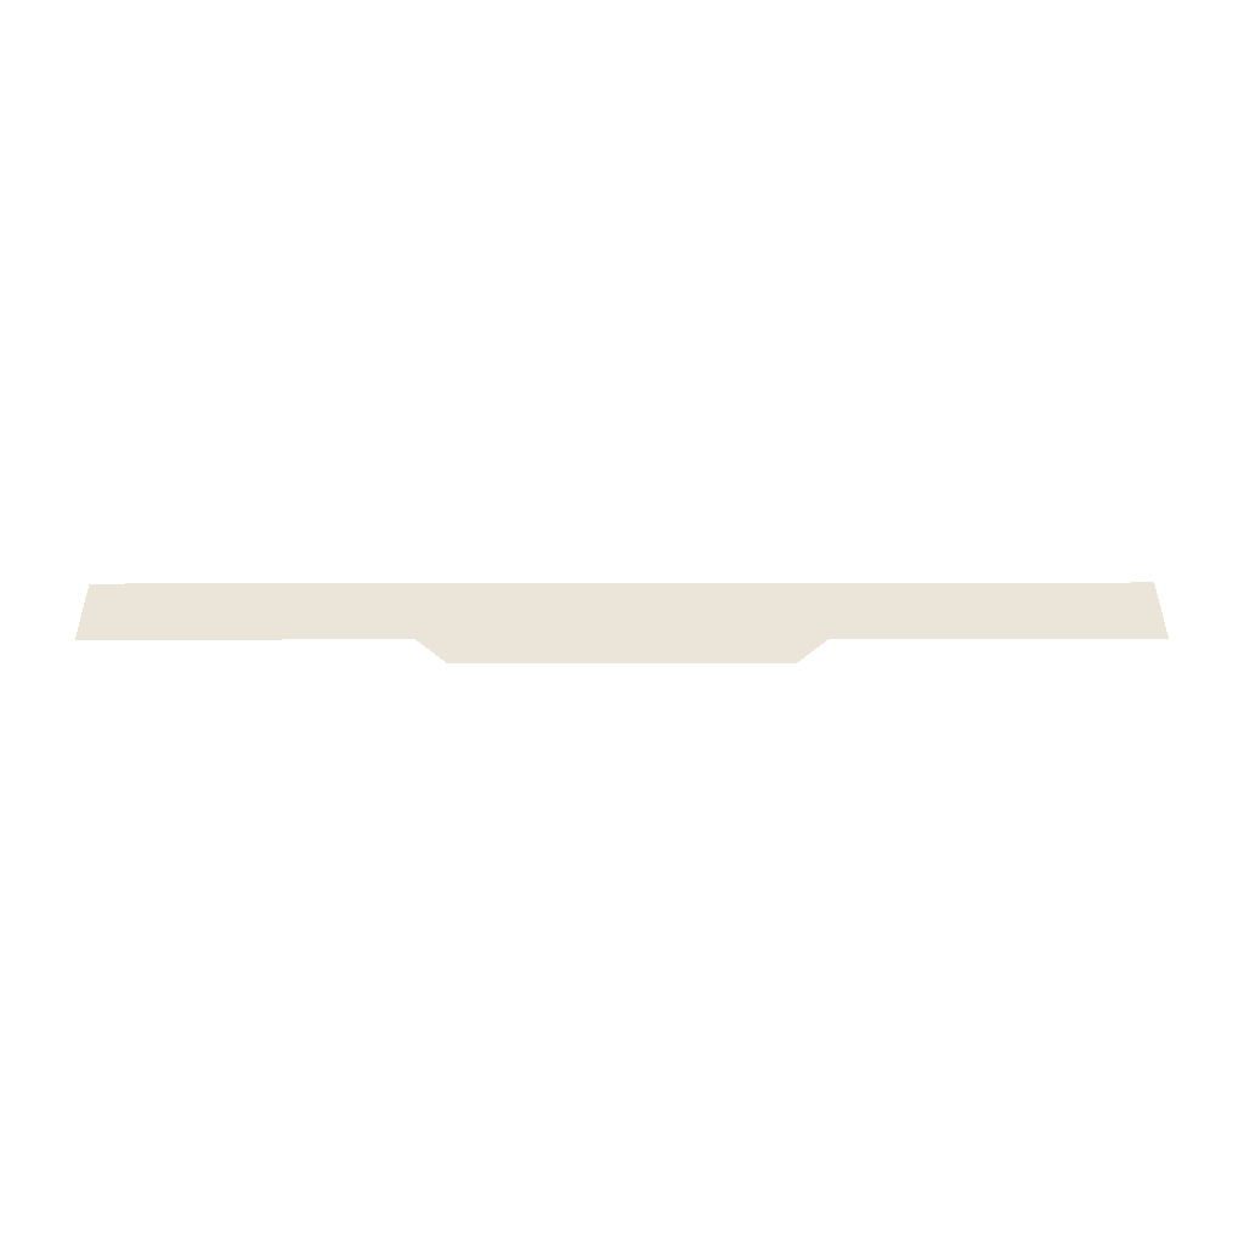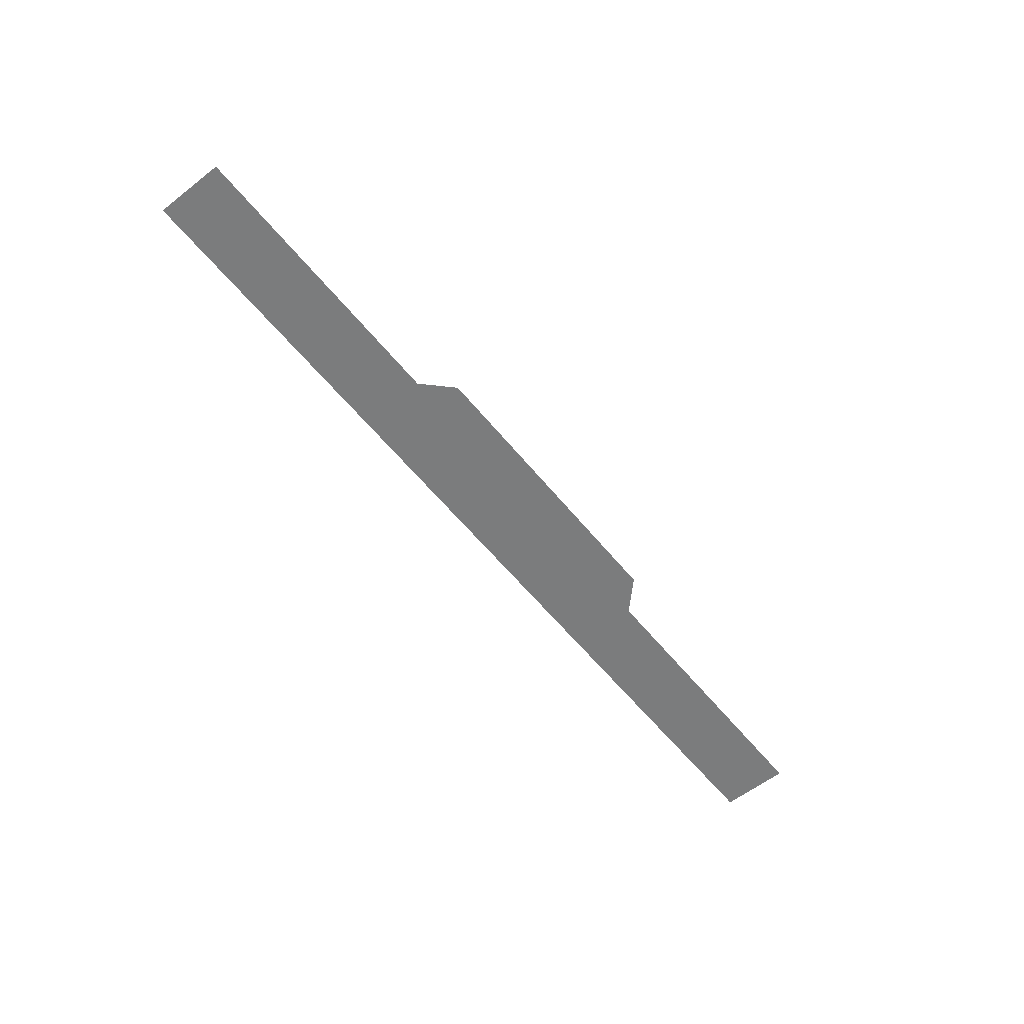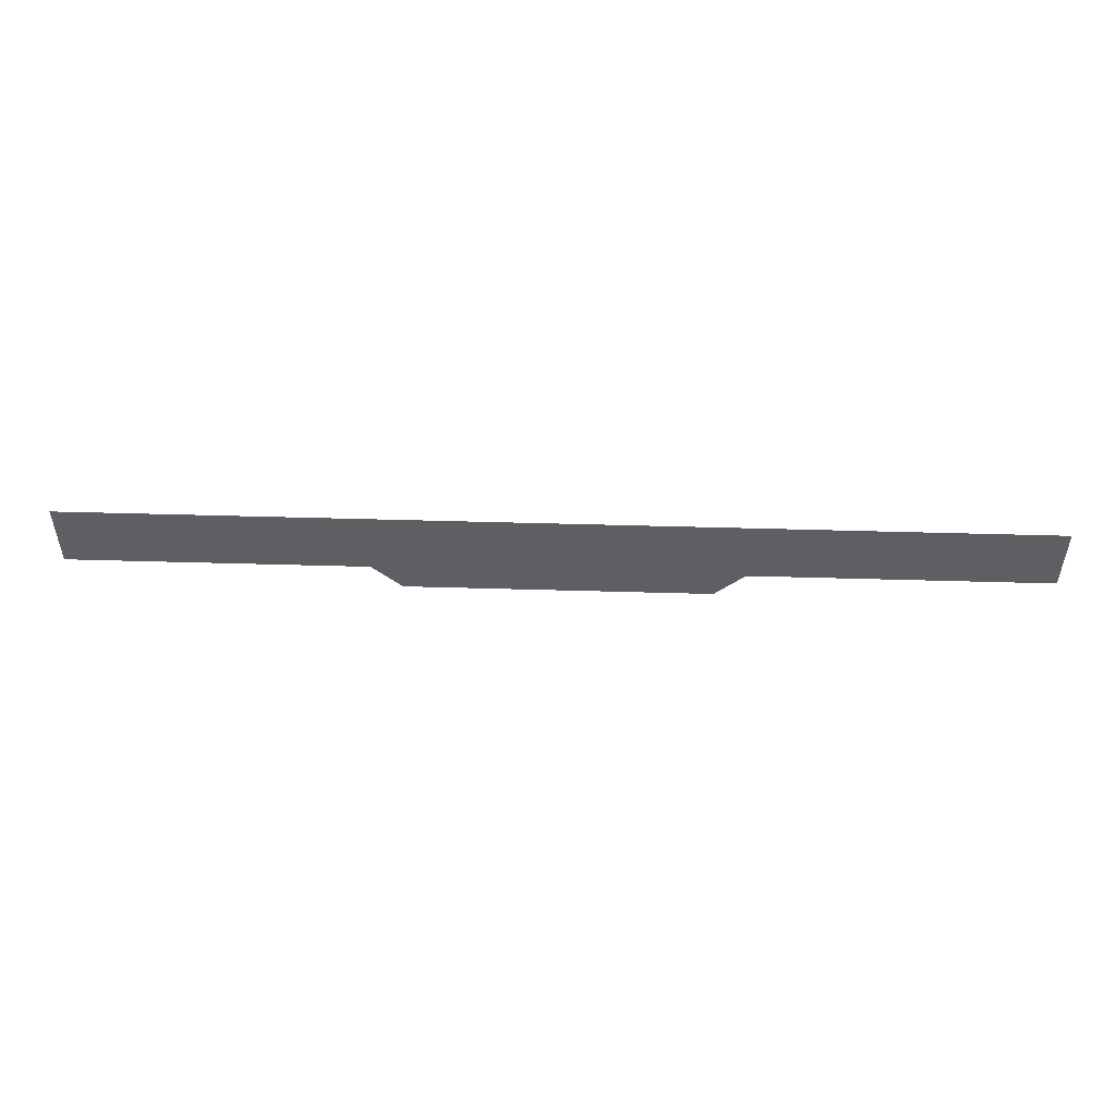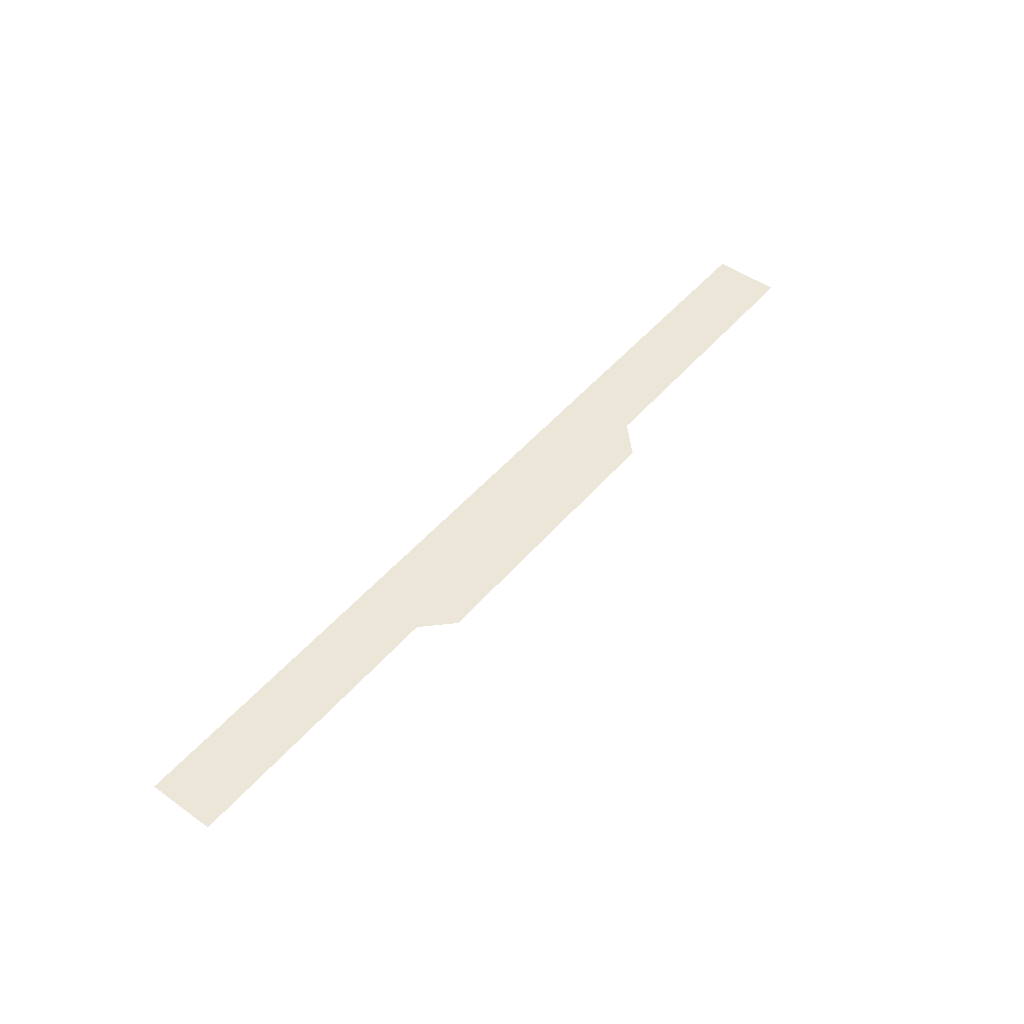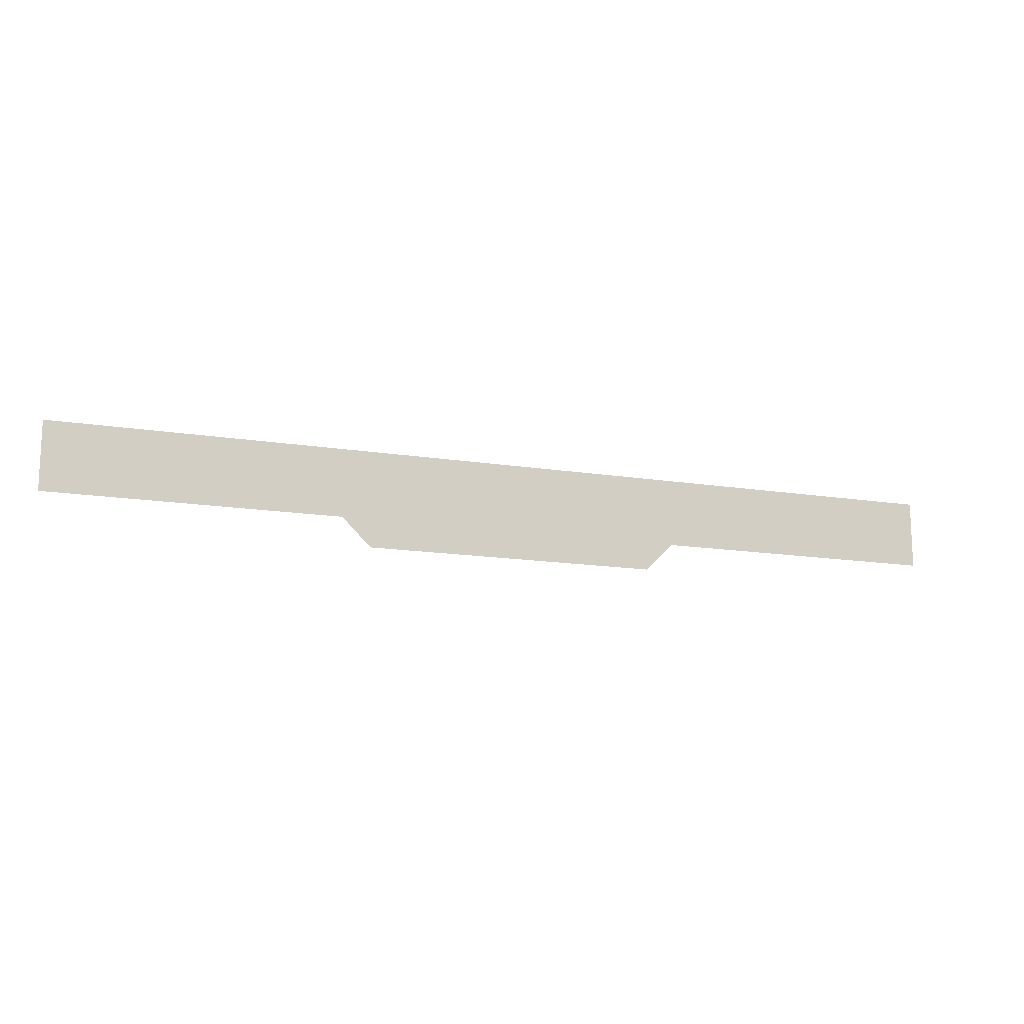
<metadata>
{"format":"obj","ext":"obj","renderer":"f3d","projection":"perspective","resolution":1024,"background":"white","views":[{"elev":44.8,"azim":-0.1,"up":"+Z"},{"elev":-58.7,"azim":-51.3,"up":"+Z"},{"elev":50.6,"azim":1.8,"up":"+Y"},{"elev":48.6,"azim":-51.6,"up":"+Z"},{"elev":-14.6,"azim":160.5,"up":"+Y"}]}
</metadata>
<code>
v -12.02 9.409 25.9
v -12.02 7.791 25.9
v 12.02 7.791 25.9
v 12.02 9.409 25.9
v 15.98 5.47 25.81
v 42.23 5.47 25.81
v 42.23 11.73 25.81
v 15.98 11.73 25.81
v -42.23 5.47 25.81
v -15.98 5.47 25.81
v -15.98 11.73 25.81
v -42.23 11.73 25.81
v -13.36 2.895 25.81
v 13.36 2.895 25.81
f 1 2 3 4
f 8 5 6 7
f 9 10 11 12
f 13 14 5 10
f 11 10 5 8

</code>
